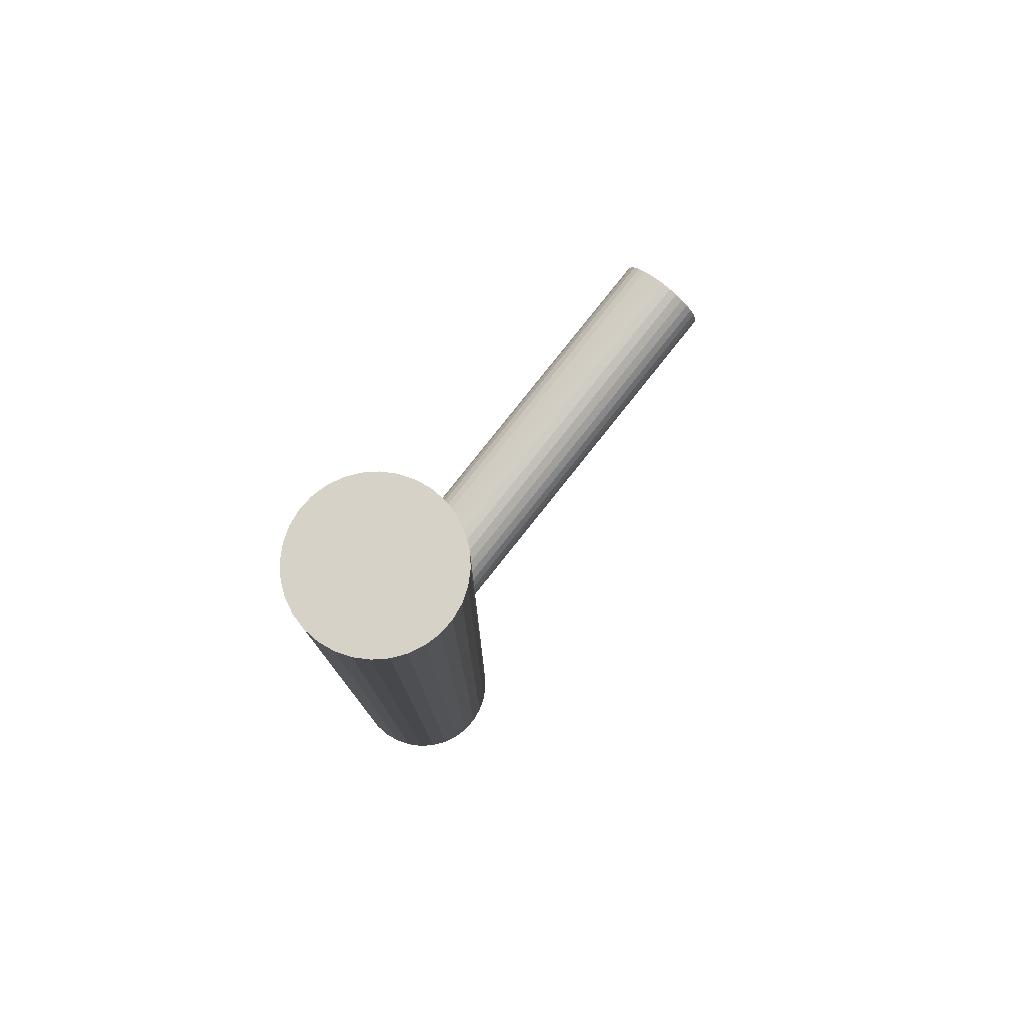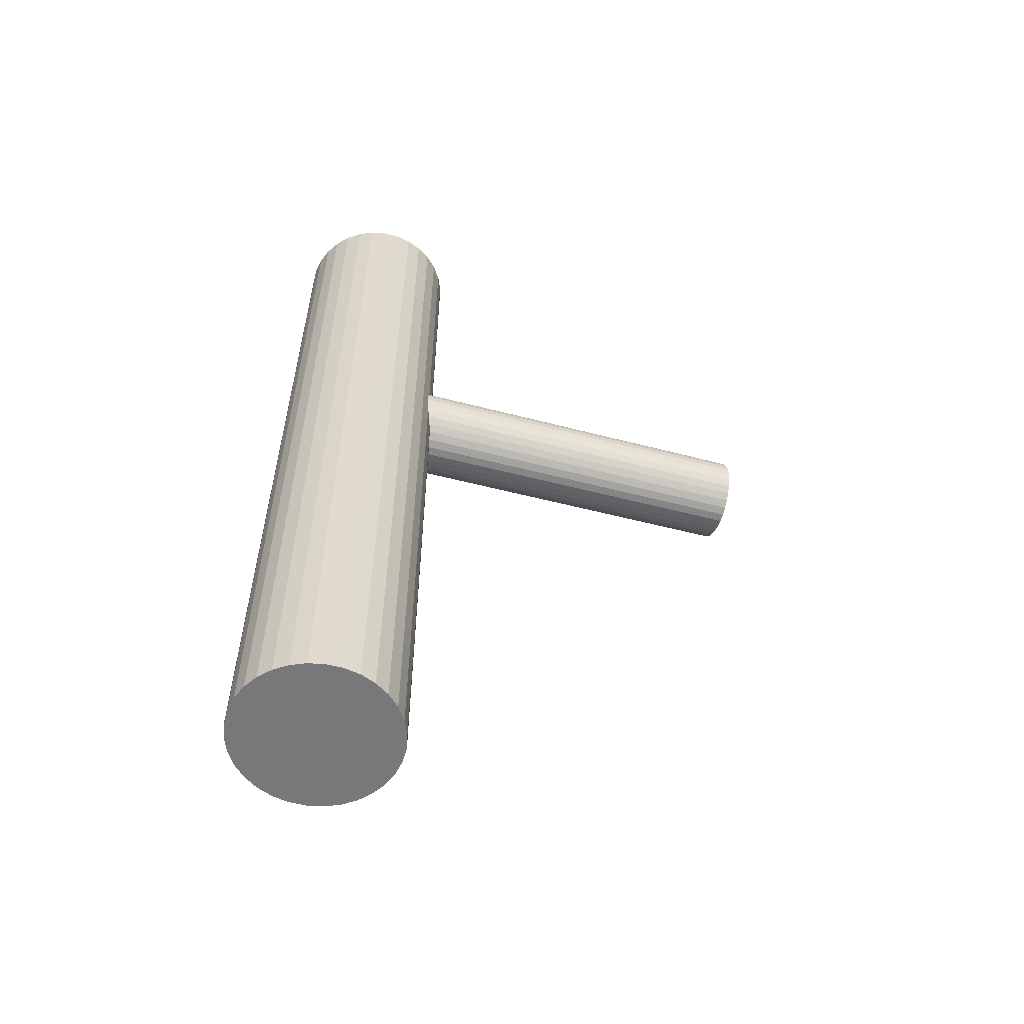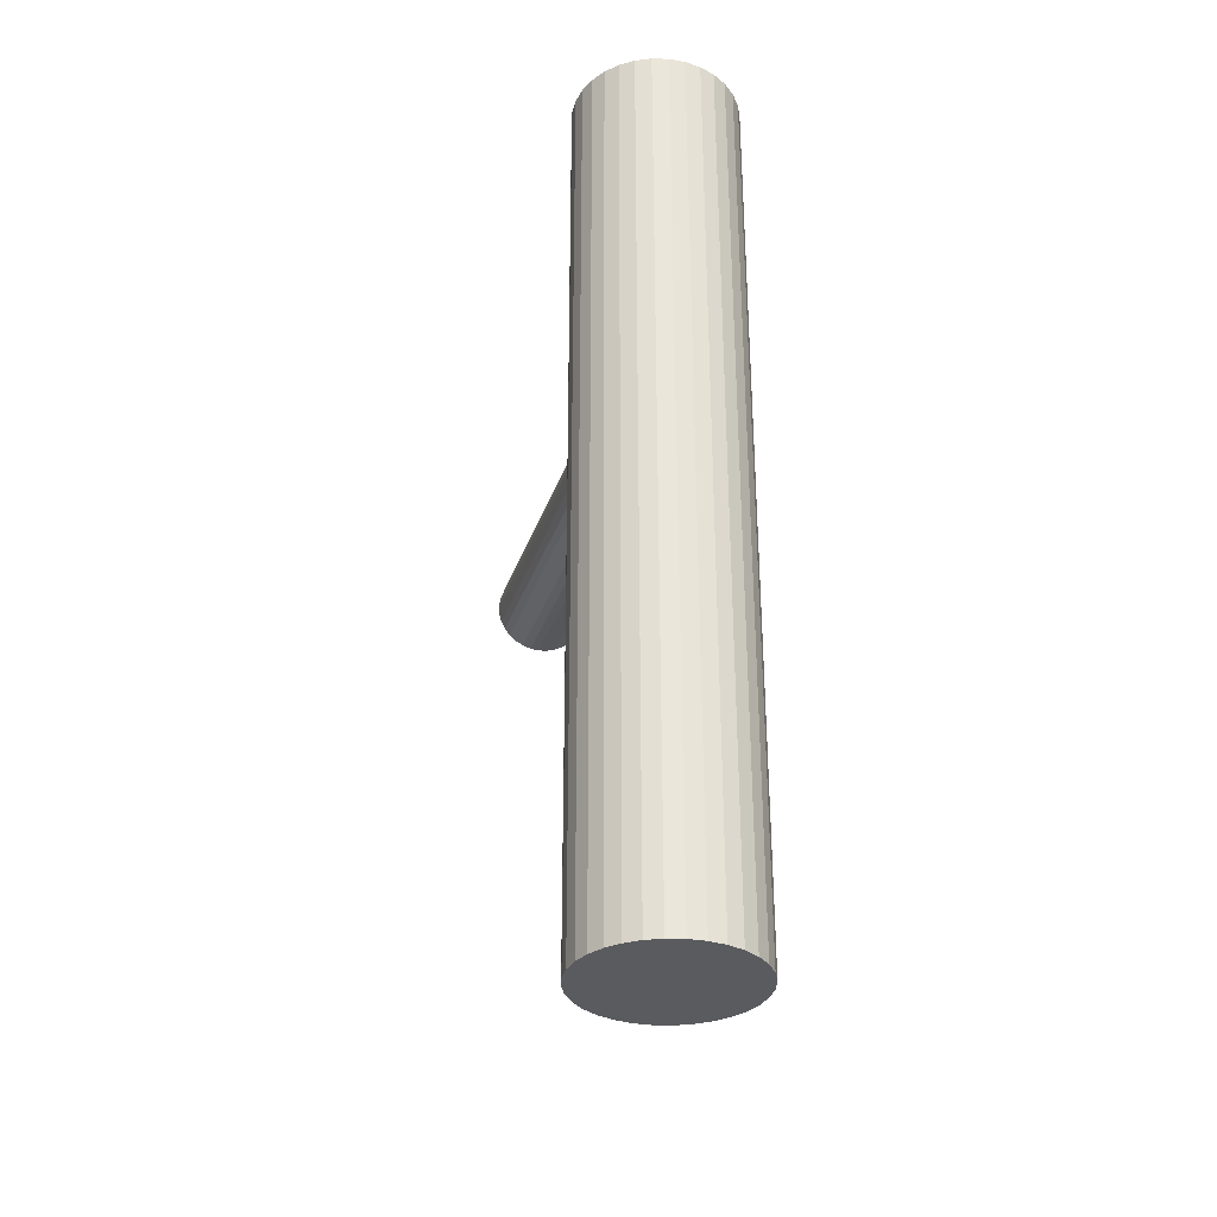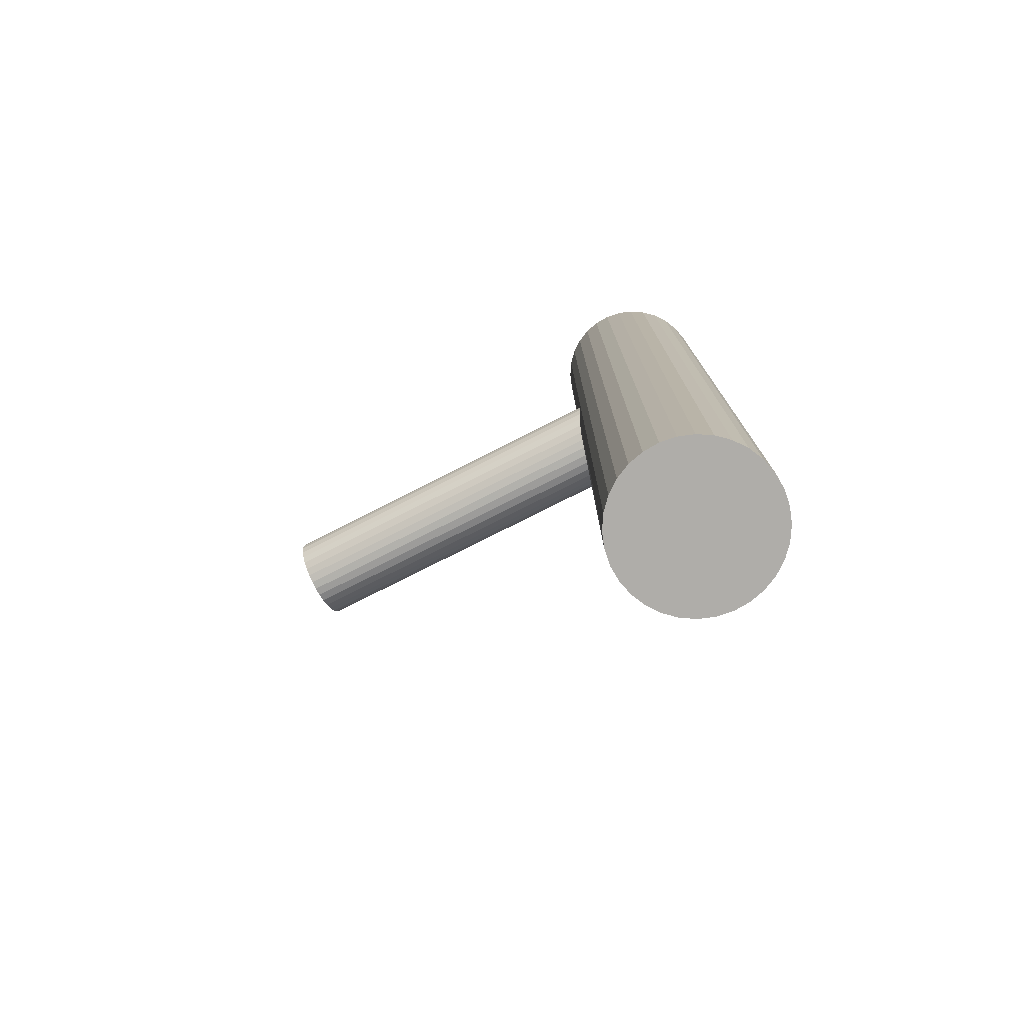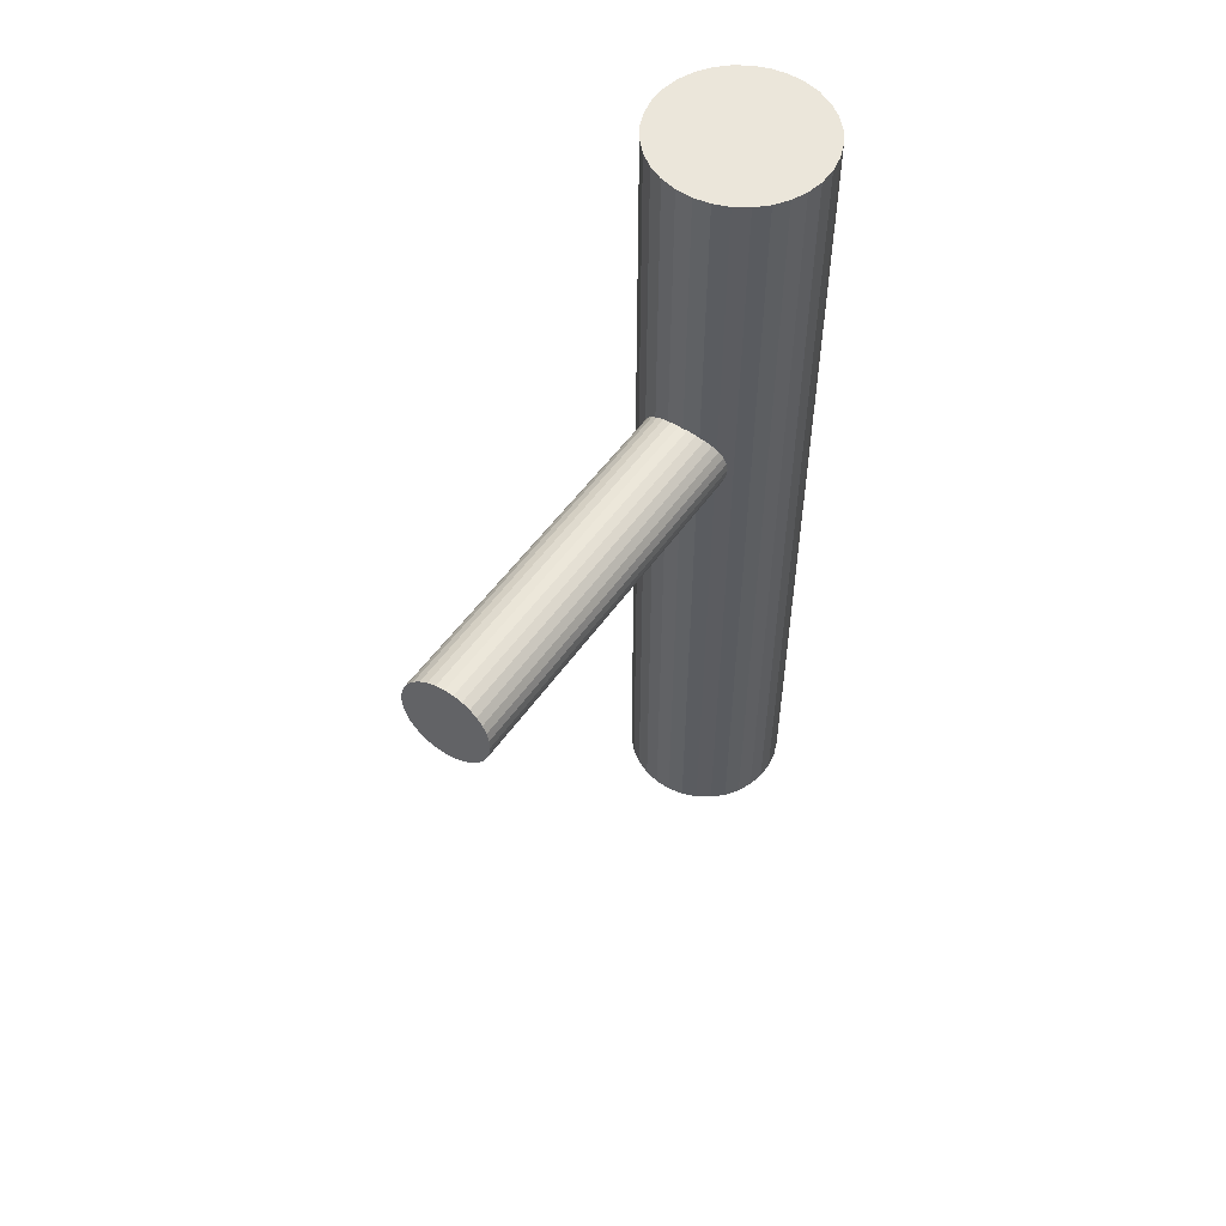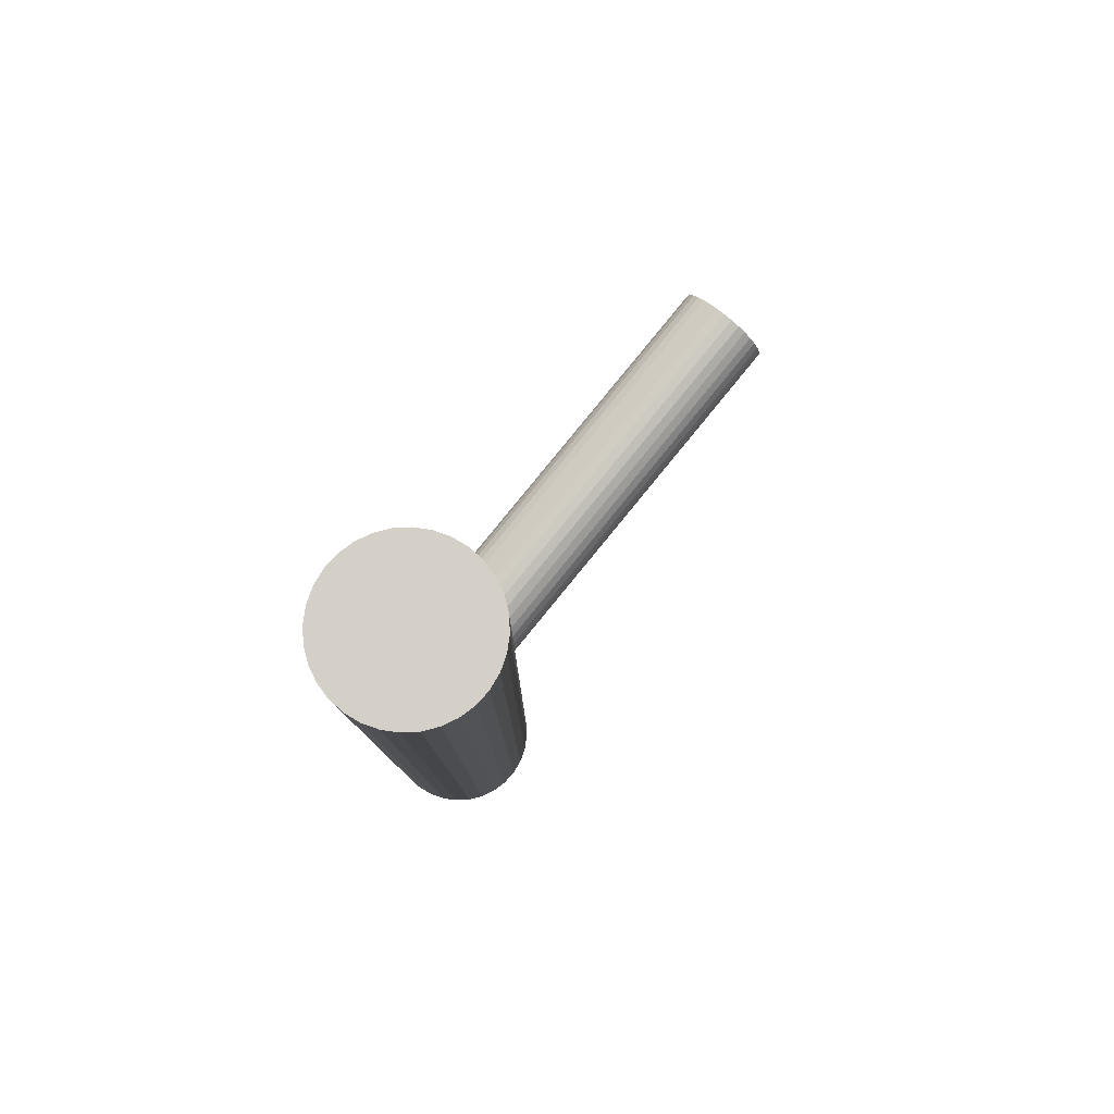
<metadata>
{"format":"obj","ext":"obj","renderer":"f3d","projection":"perspective","resolution":1024,"background":"white","views":[{"elev":78.3,"azim":69.4,"up":"+Z"},{"elev":-57.4,"azim":103.1,"up":"+Z"},{"elev":-32.8,"azim":14.8,"up":"+Z"},{"elev":-77.3,"azim":-31.8,"up":"+Z"},{"elev":54.9,"azim":-116.3,"up":"+Z"},{"elev":79.9,"azim":70.1,"up":"+Z"}]}
</metadata>
<code>
v 0.02475 -0.044 0.125
v 0.02475 -0.044 -0.125
v 0.02475 -0.06671 0.125
v 0.02475 -0.06671 -0.125
v 0.02475 -0.02129 0.125
v 0.02475 -0.02129 -0.125
v 0.002036 -0.044 0.125
v 0.002036 -0.044 -0.125
v 0.005863 -0.03138 0.125
v 0.005863 -0.03138 -0.125
v 0.005863 -0.05661 0.125
v 0.005863 -0.05661 -0.125
v 0.01605 -0.06498 0.125
v 0.01605 -0.06498 -0.125
v 0.01605 -0.02302 0.125
v 0.01605 -0.02302 -0.125
v 0.008687 -0.06006 0.125
v 0.008687 -0.06006 -0.125
v 0.008687 -0.02794 0.125
v 0.008687 -0.02794 -0.125
v 0.03736 -0.06288 0.125
v 0.03736 -0.06288 -0.125
v 0.03736 -0.02512 0.125
v 0.03736 -0.02512 -0.125
v 0.02031 -0.02172 0.125
v 0.02031 -0.02172 -0.125
v 0.02031 -0.06627 0.125
v 0.02031 -0.06627 -0.125
v 0.04702 -0.04843 0.125
v 0.04702 -0.04843 -0.125
v 0.04702 -0.03957 0.125
v 0.04702 -0.03957 -0.125
v 0.003765 -0.05269 0.125
v 0.003765 -0.05269 -0.125
v 0.003765 -0.03531 0.125
v 0.003765 -0.03531 -0.125
v 0.04573 -0.05269 0.125
v 0.04573 -0.05269 -0.125
v 0.04573 -0.03531 0.125
v 0.04573 -0.03531 -0.125
v 0.002472 -0.04843 0.125
v 0.002472 -0.04843 -0.125
v 0.002472 -0.03957 0.125
v 0.002472 -0.03957 -0.125
v 0.02918 -0.02172 0.125
v 0.02918 -0.02172 -0.125
v 0.02918 -0.06627 0.125
v 0.02918 -0.06627 -0.125
v 0.01213 -0.06288 0.125
v 0.01213 -0.06288 -0.125
v 0.01213 -0.02512 0.125
v 0.01213 -0.02512 -0.125
v 0.0408 -0.06006 0.125
v 0.0408 -0.06006 -0.125
v 0.0408 -0.02794 0.125
v 0.0408 -0.02794 -0.125
v 0.03344 -0.06498 0.125
v 0.03344 -0.06498 -0.125
v 0.03344 -0.02302 0.125
v 0.03344 -0.02302 -0.125
v 0.04363 -0.03138 0.125
v 0.04363 -0.03138 -0.125
v 0.04363 -0.05661 0.125
v 0.04363 -0.05661 -0.125
v 0.04745 -0.044 0.125
v 0.04745 -0.044 -0.125
v -0.03684 0.06042 0.04201
v 0.02475 -0.044 0.03323
v -0.03729 0.06118 0.02972
v 0.02429 -0.04323 0.02094
v -0.03639 0.05965 0.0543
v 0.0252 -0.04476 0.04552
v -0.04716 0.05413 0.0444
v 0.01442 -0.05029 0.03562
v -0.04734 0.05443 0.03961
v 0.01425 -0.04999 0.03083
v -0.04048 0.05731 0.05336
v 0.0211 -0.0471 0.04458
v -0.04132 0.05873 0.03065
v 0.02027 -0.04568 0.02187
v -0.03847 0.05844 0.05406
v 0.02312 -0.04597 0.04528
v -0.03935 0.05995 0.02995
v 0.02223 -0.04447 0.02117
v -0.04647 0.05434 0.04671
v 0.01511 -0.05007 0.03793
v -0.04682 0.05493 0.0373
v 0.01477 -0.04949 0.02852
v -0.04236 0.0563 0.05222
v 0.01922 -0.04811 0.04345
v -0.04311 0.05758 0.03179
v 0.01847 -0.04684 0.02301
v -0.02966 0.06539 0.03331
v 0.03193 -0.03903 0.02454
v -0.02902 0.0643 0.0507
v 0.03257 -0.04011 0.04192
v -0.04541 0.05479 0.04883
v 0.01617 -0.04963 0.04005
v -0.04592 0.05564 0.03518
v 0.01567 -0.04878 0.0264
v -0.02623 0.06668 0.04201
v 0.03536 -0.03774 0.03323
v -0.04745 0.05416 0.04201
v 0.01413 -0.05026 0.03323
v -0.02776 0.0652 0.04883
v 0.03382 -0.03922 0.04005
v -0.02827 0.06605 0.03518
v 0.03332 -0.03837 0.0264
v -0.04467 0.05653 0.03331
v 0.01692 -0.04788 0.02454
v -0.04403 0.05545 0.0507
v 0.01756 -0.04897 0.04192
v -0.03057 0.06326 0.05222
v 0.03102 -0.04116 0.04345
v -0.03132 0.06453 0.03179
v 0.03027 -0.03988 0.02301
v -0.02686 0.06591 0.04671
v 0.03472 -0.03851 0.03793
v -0.02721 0.06649 0.0373
v 0.03438 -0.03792 0.02852
v -0.03433 0.06089 0.05406
v 0.02726 -0.04353 0.04528
v -0.03521 0.06239 0.02995
v 0.02637 -0.04202 0.02117
v -0.03236 0.0621 0.05336
v 0.02922 -0.04231 0.04458
v -0.0332 0.06352 0.03065
v 0.02839 -0.04089 0.02187
v -0.02634 0.06641 0.0444
v 0.03524 -0.03801 0.03562
v -0.02652 0.06671 0.03961
v 0.03507 -0.03771 0.03083
f 66 2 32
f 66 32 65
f 65 32 31
f 65 31 1
f 32 2 40
f 32 40 31
f 31 40 39
f 31 39 1
f 40 2 62
f 40 62 39
f 39 62 61
f 39 61 1
f 62 2 56
f 62 56 61
f 61 56 55
f 61 55 1
f 56 2 24
f 56 24 55
f 55 24 23
f 55 23 1
f 24 2 60
f 24 60 23
f 23 60 59
f 23 59 1
f 60 2 46
f 60 46 59
f 59 46 45
f 59 45 1
f 46 2 6
f 46 6 45
f 45 6 5
f 45 5 1
f 6 2 26
f 6 26 5
f 5 26 25
f 5 25 1
f 26 2 16
f 26 16 25
f 25 16 15
f 25 15 1
f 16 2 52
f 16 52 15
f 15 52 51
f 15 51 1
f 52 2 20
f 52 20 51
f 51 20 19
f 51 19 1
f 20 2 10
f 20 10 19
f 19 10 9
f 19 9 1
f 10 2 36
f 10 36 9
f 9 36 35
f 9 35 1
f 36 2 44
f 36 44 35
f 35 44 43
f 35 43 1
f 44 2 8
f 44 8 43
f 43 8 7
f 43 7 1
f 8 2 42
f 8 42 7
f 7 42 41
f 7 41 1
f 42 2 34
f 42 34 41
f 41 34 33
f 41 33 1
f 34 2 12
f 34 12 33
f 33 12 11
f 33 11 1
f 12 2 18
f 12 18 11
f 11 18 17
f 11 17 1
f 18 2 50
f 18 50 17
f 17 50 49
f 17 49 1
f 50 2 14
f 50 14 49
f 49 14 13
f 49 13 1
f 14 2 28
f 14 28 13
f 13 28 27
f 13 27 1
f 28 2 4
f 28 4 27
f 27 4 3
f 27 3 1
f 4 2 48
f 4 48 3
f 3 48 47
f 3 47 1
f 48 2 58
f 48 58 47
f 47 58 57
f 47 57 1
f 58 2 22
f 58 22 57
f 57 22 21
f 57 21 1
f 22 2 54
f 22 54 21
f 21 54 53
f 21 53 1
f 54 2 64
f 54 64 53
f 53 64 63
f 53 63 1
f 64 2 38
f 64 38 63
f 63 38 37
f 63 37 1
f 38 2 30
f 38 30 37
f 37 30 29
f 37 29 1
f 30 2 66
f 30 66 29
f 29 66 65
f 29 65 1
f 104 68 74
f 104 74 103
f 103 74 73
f 103 73 67
f 74 68 86
f 74 86 73
f 73 86 85
f 73 85 67
f 86 68 98
f 86 98 85
f 85 98 97
f 85 97 67
f 98 68 112
f 98 112 97
f 97 112 111
f 97 111 67
f 112 68 90
f 112 90 111
f 111 90 89
f 111 89 67
f 90 68 78
f 90 78 89
f 89 78 77
f 89 77 67
f 78 68 82
f 78 82 77
f 77 82 81
f 77 81 67
f 82 68 72
f 82 72 81
f 81 72 71
f 81 71 67
f 72 68 122
f 72 122 71
f 71 122 121
f 71 121 67
f 122 68 126
f 122 126 121
f 121 126 125
f 121 125 67
f 126 68 114
f 126 114 125
f 125 114 113
f 125 113 67
f 114 68 96
f 114 96 113
f 113 96 95
f 113 95 67
f 96 68 106
f 96 106 95
f 95 106 105
f 95 105 67
f 106 68 118
f 106 118 105
f 105 118 117
f 105 117 67
f 118 68 130
f 118 130 117
f 117 130 129
f 117 129 67
f 130 68 102
f 130 102 129
f 129 102 101
f 129 101 67
f 102 68 132
f 102 132 101
f 101 132 131
f 101 131 67
f 132 68 120
f 132 120 131
f 131 120 119
f 131 119 67
f 120 68 108
f 120 108 119
f 119 108 107
f 119 107 67
f 108 68 94
f 108 94 107
f 107 94 93
f 107 93 67
f 94 68 116
f 94 116 93
f 93 116 115
f 93 115 67
f 116 68 128
f 116 128 115
f 115 128 127
f 115 127 67
f 128 68 124
f 128 124 127
f 127 124 123
f 127 123 67
f 124 68 70
f 124 70 123
f 123 70 69
f 123 69 67
f 70 68 84
f 70 84 69
f 69 84 83
f 69 83 67
f 84 68 80
f 84 80 83
f 83 80 79
f 83 79 67
f 80 68 92
f 80 92 79
f 79 92 91
f 79 91 67
f 92 68 110
f 92 110 91
f 91 110 109
f 91 109 67
f 110 68 100
f 110 100 109
f 109 100 99
f 109 99 67
f 100 68 88
f 100 88 99
f 99 88 87
f 99 87 67
f 88 68 76
f 88 76 87
f 87 76 75
f 87 75 67
f 76 68 104
f 76 104 75
f 75 104 103
f 75 103 67

</code>
